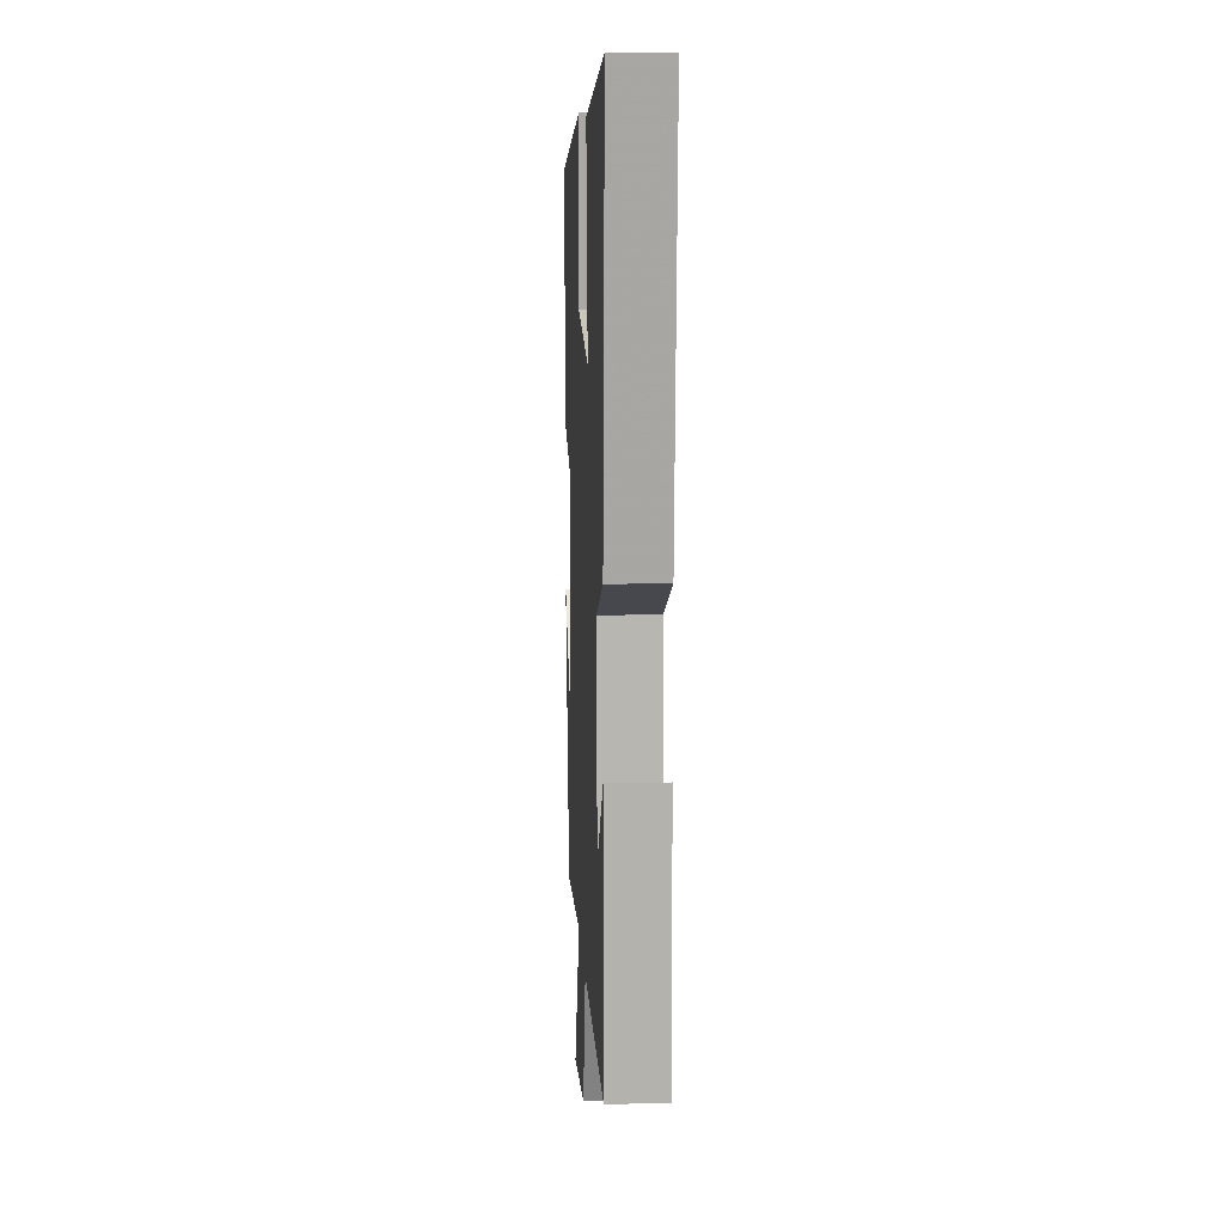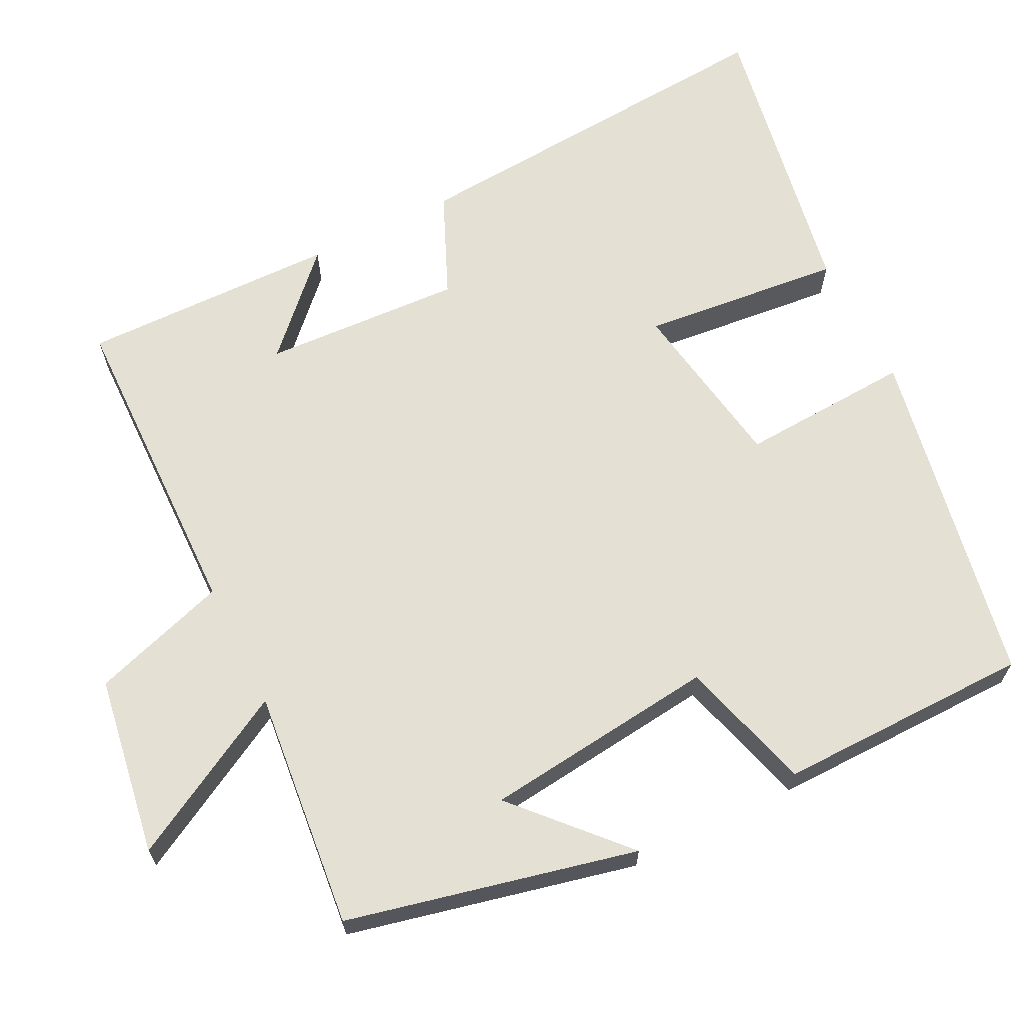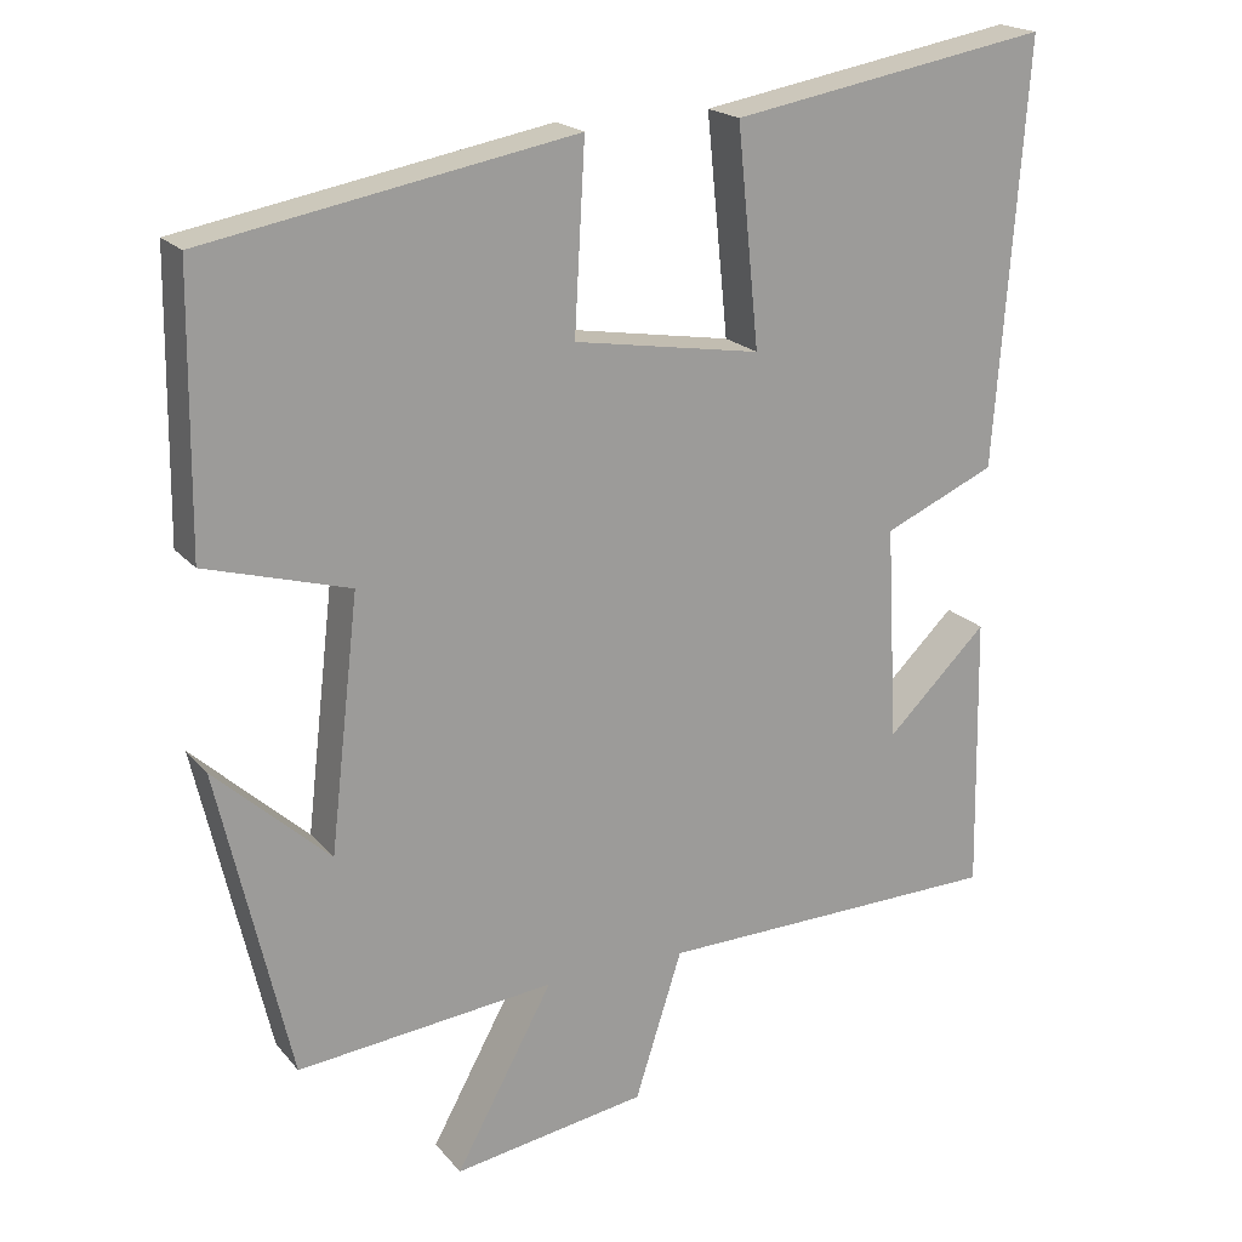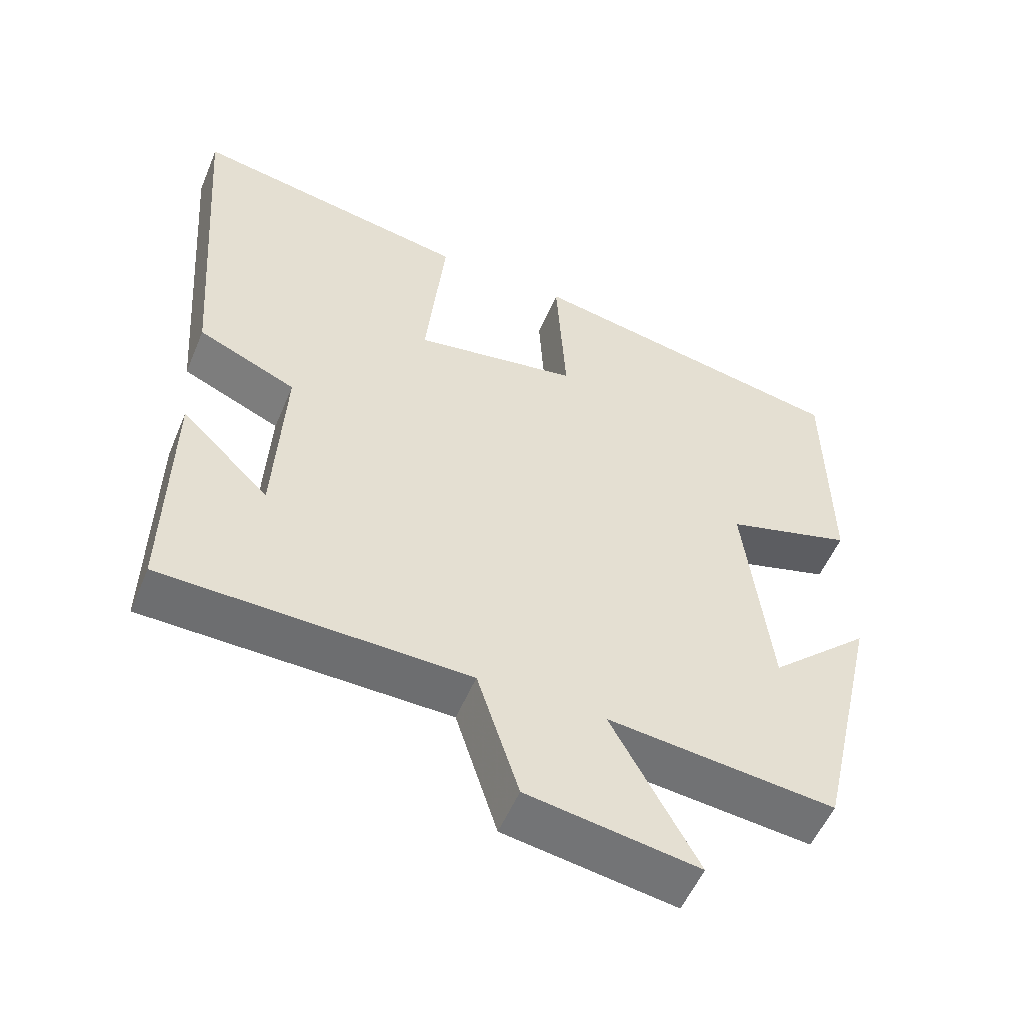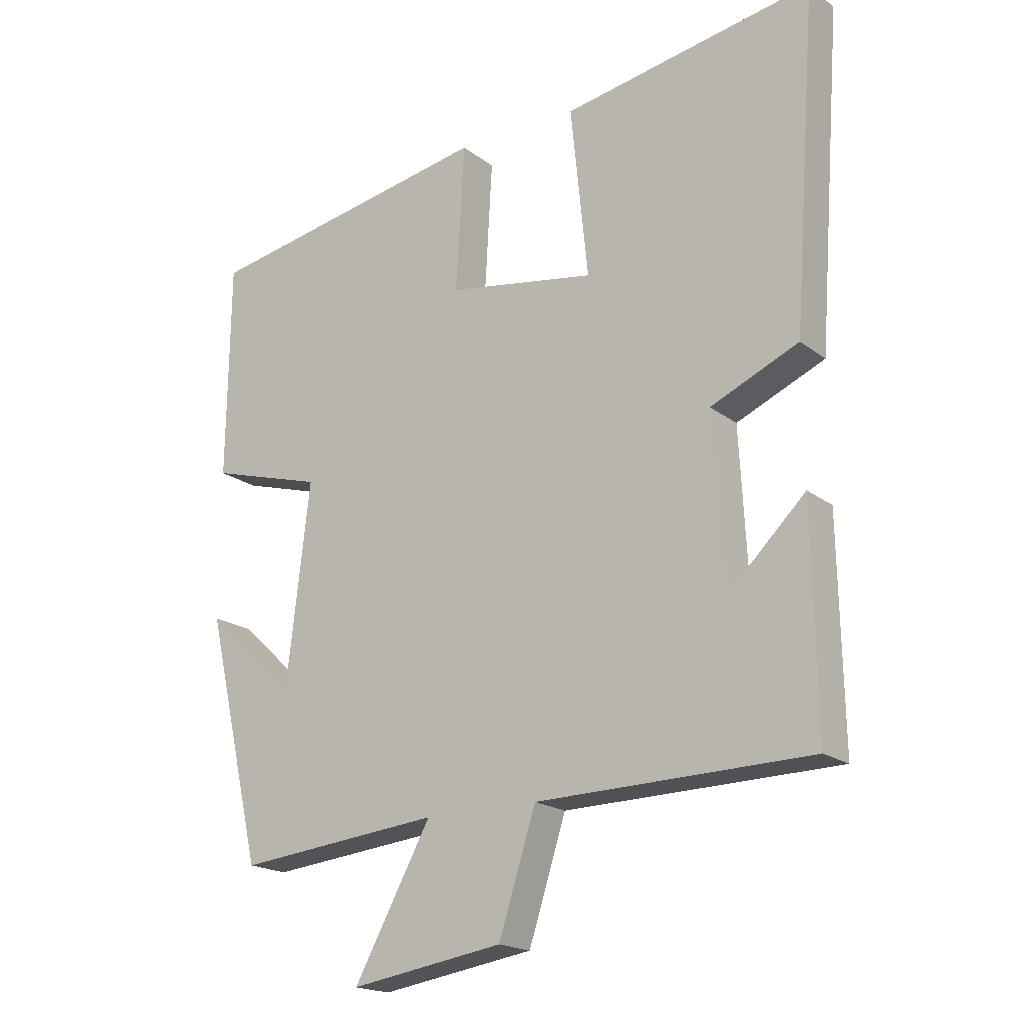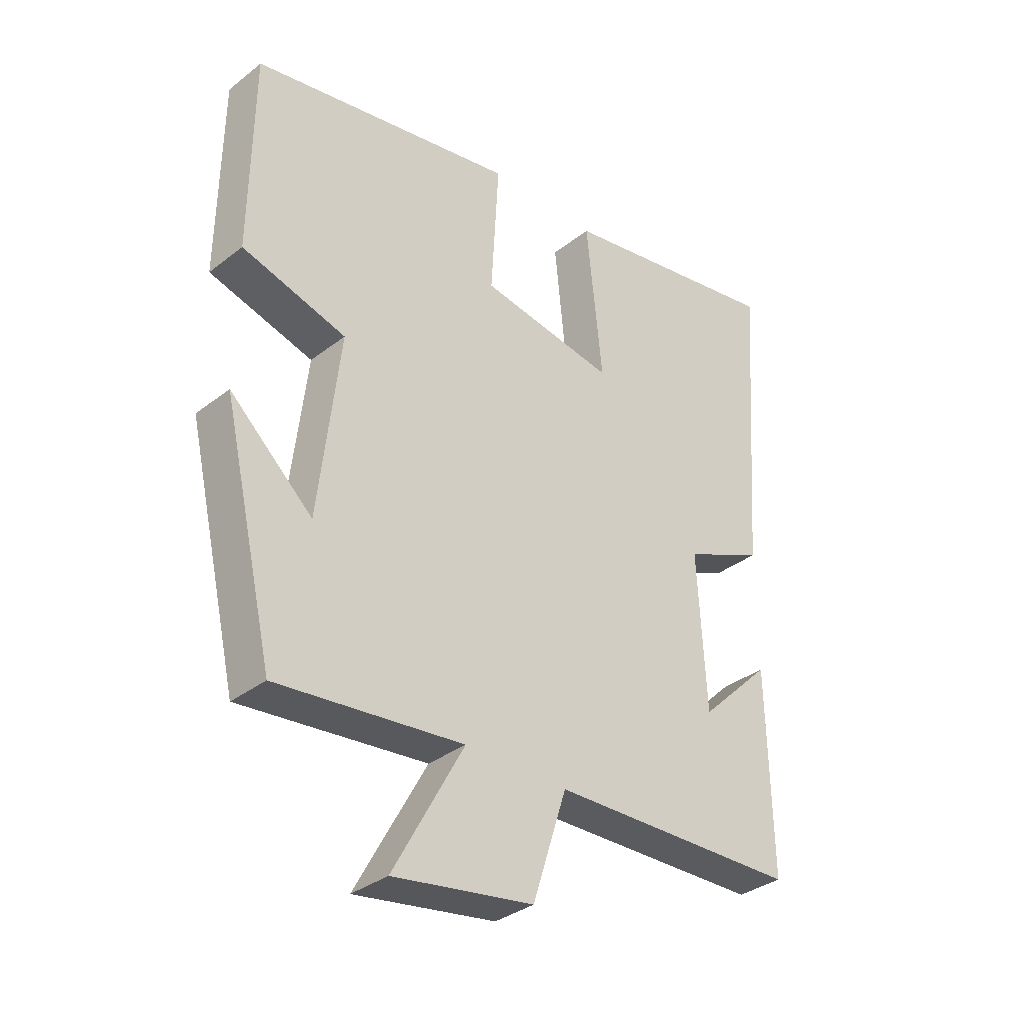
<metadata>
{"format":"obj","ext":"obj","renderer":"f3d","projection":"perspective","resolution":1024,"background":"white","views":[{"elev":11.7,"azim":86.9,"up":"+Z"},{"elev":65.6,"azim":-116.6,"up":"+Y"},{"elev":19.7,"azim":-27.6,"up":"+Z"},{"elev":-53.9,"azim":157.5,"up":"+Z"},{"elev":-18.9,"azim":35.3,"up":"+Z"},{"elev":-34.2,"azim":-43.7,"up":"+Z"}]}
</metadata>
<code>
v -0.496 0.07 0.417
v -0.043 0.07 0.5
v -0.056 0.07 0.272
v 0.174 0.07 0.234
v 0.147 0.07 0.5
v 0.538 0.07 0.569
v 0.5 0.07 0.053
v 0.363 0.07 -0.007
v 0.377 0.07 -0.271
v 0.5 0.07 -0.151
v 0.506 0.07 -0.491
v 0.081 0.07 -0.5
v 0.023 0.07 -0.681
v -0.215 0.07 -0.719
v -0.095 0.07 -0.5
v -0.412 0.07 -0.533
v -0.5 0.07 -0.151
v -0.359 0.07 -0.28
v -0.323 0.07 0.03
v -0.5 0.07 0.081
v -0.496 0 0.417
v -0.043 0 0.5
v -0.056 0 0.272
v 0.174 0 0.234
v 0.147 0 0.5
v 0.538 0 0.569
v 0.5 0 0.053
v 0.363 0 -0.007
v 0.377 0 -0.271
v 0.5 0 -0.151
v 0.506 0 -0.491
v 0.081 0 -0.5
v 0.023 0 -0.681
v -0.215 0 -0.719
v -0.095 0 -0.5
v -0.412 0 -0.533
v -0.5 0 -0.151
v -0.359 0 -0.28
v -0.323 0 0.03
v -0.5 0 0.081
f 19 20 1 2
f 18 19 2 3
f 16 17 18
f 15 16 18 3
f 12 13 14 15
f 12 15 3 4
f 9 10 11
f 9 11 12
f 8 9 12 4
f 6 7 8
f 4 5 6 8
f 22 21 40 39
f 23 22 39 38
f 38 37 36
f 23 38 36 35
f 35 34 33 32
f 24 23 35 32
f 31 30 29
f 32 31 29
f 24 32 29 28
f 28 27 26
f 28 26 25 24
f 1 21 22 2
f 2 22 23 3
f 3 23 24 4
f 4 24 25 5
f 5 25 26 6
f 6 26 27 7
f 7 27 28 8
f 8 28 29 9
f 9 29 30 10
f 10 30 31 11
f 11 31 32 12
f 12 32 33 13
f 13 33 34 14
f 14 34 35 15
f 15 35 36 16
f 16 36 37 17
f 17 37 38 18
f 18 38 39 19
f 19 39 40 20
f 20 40 21 1

</code>
